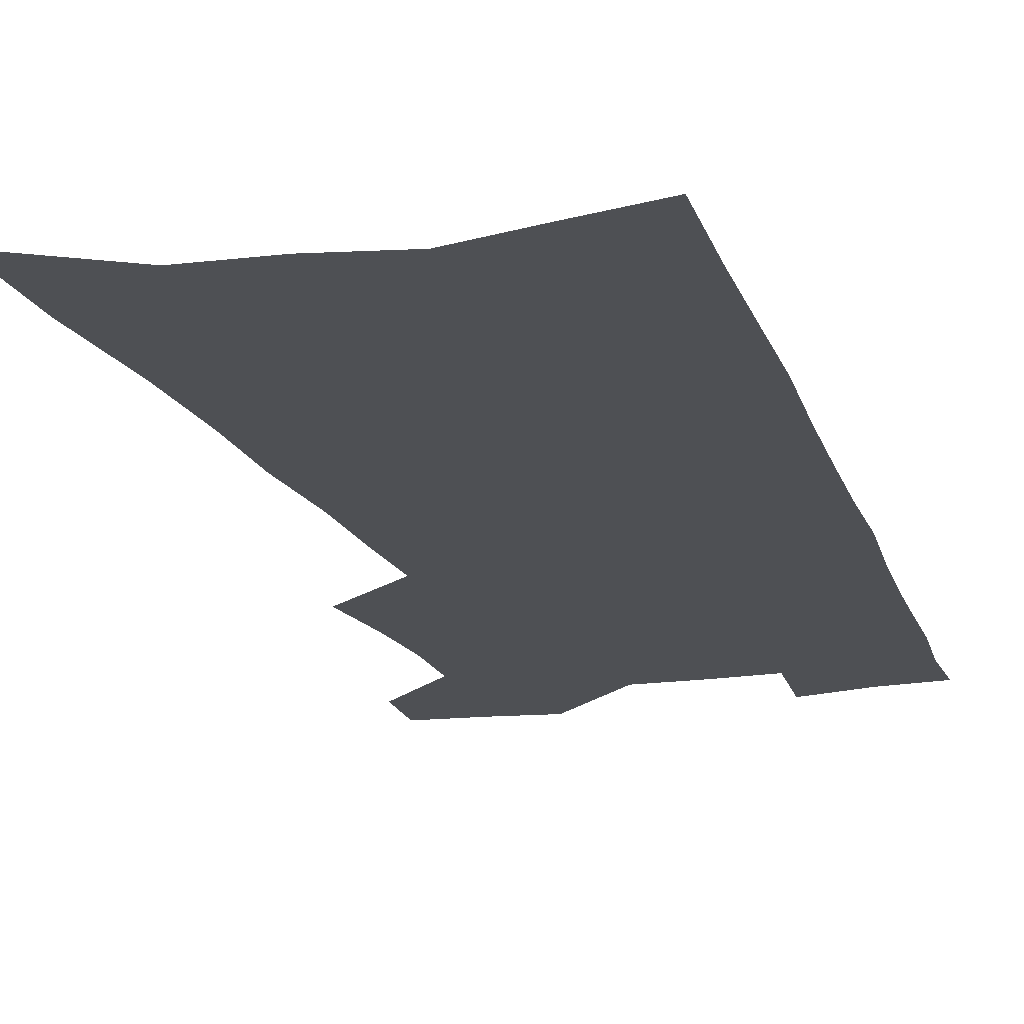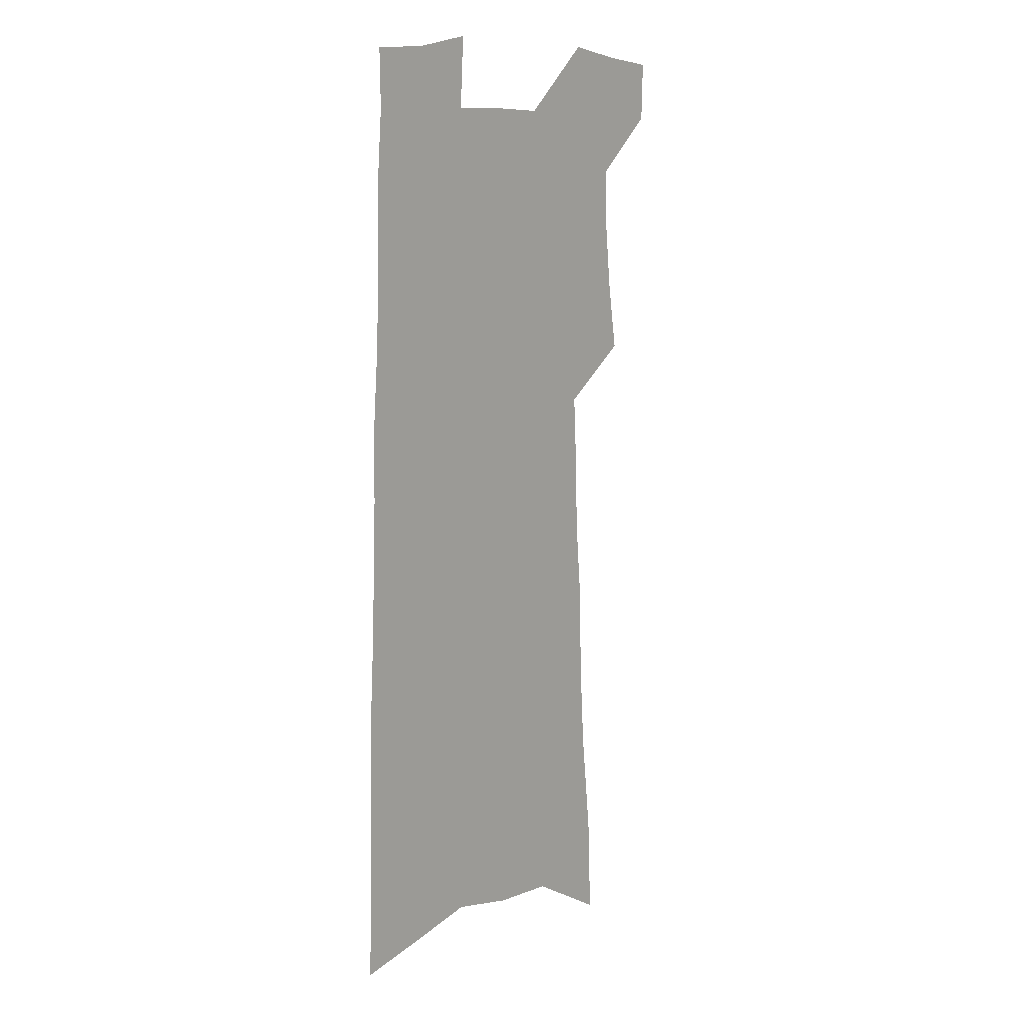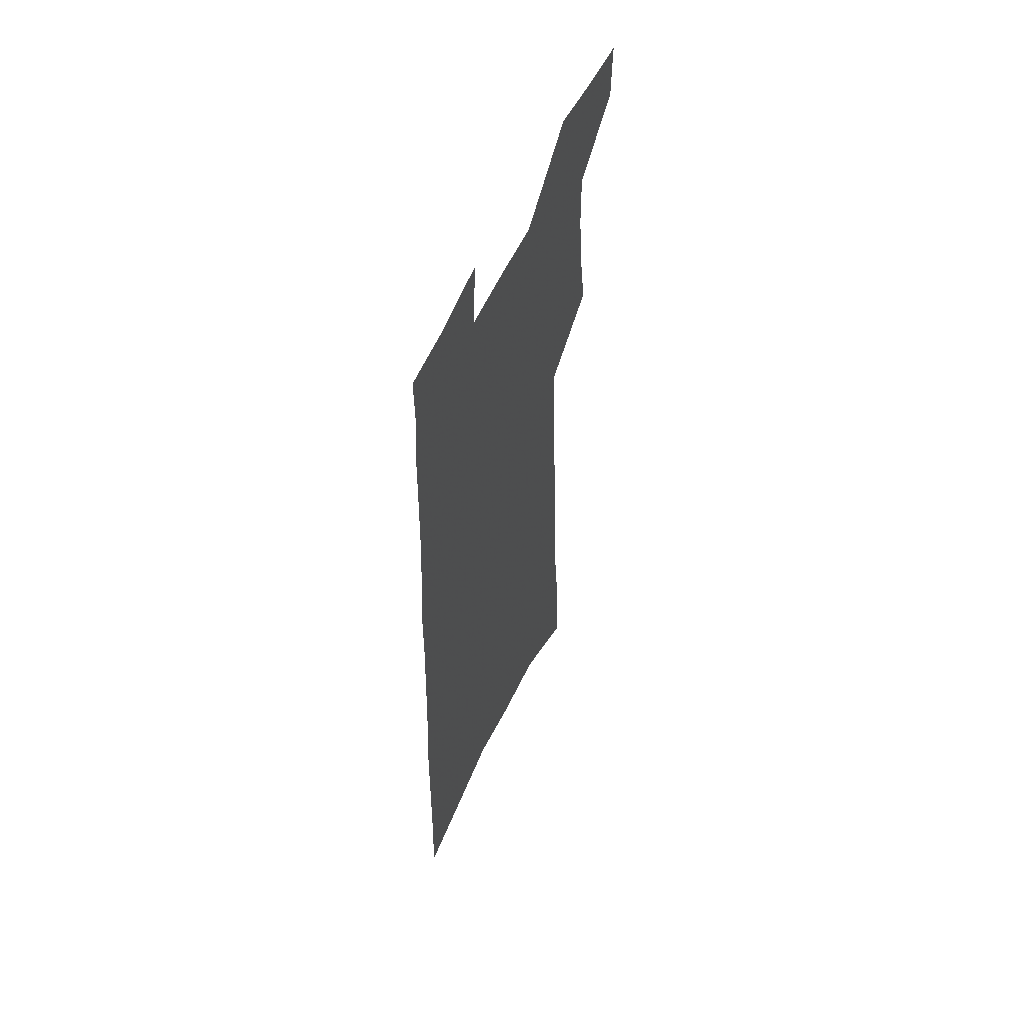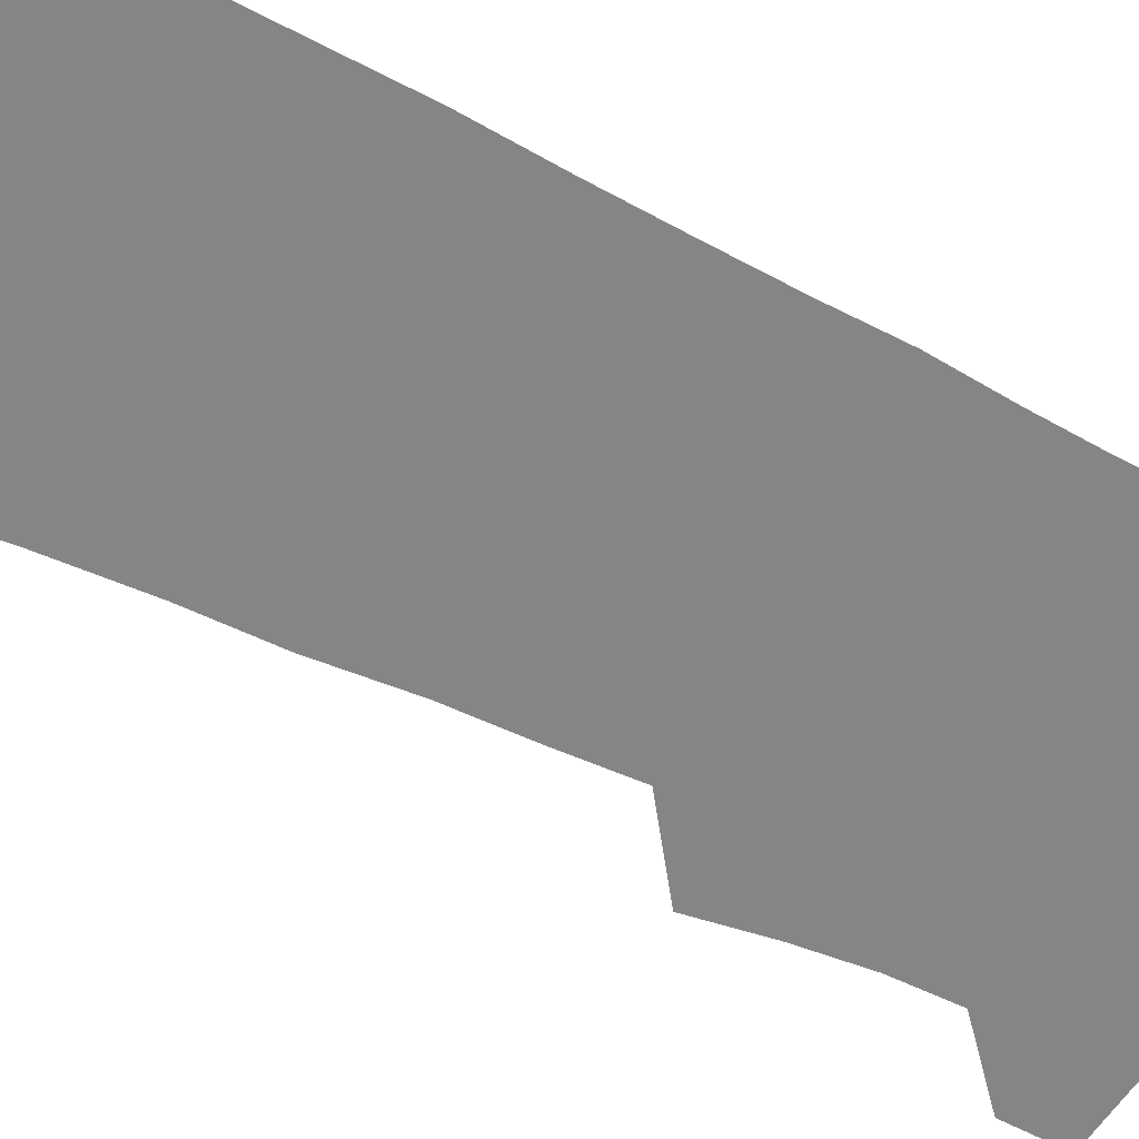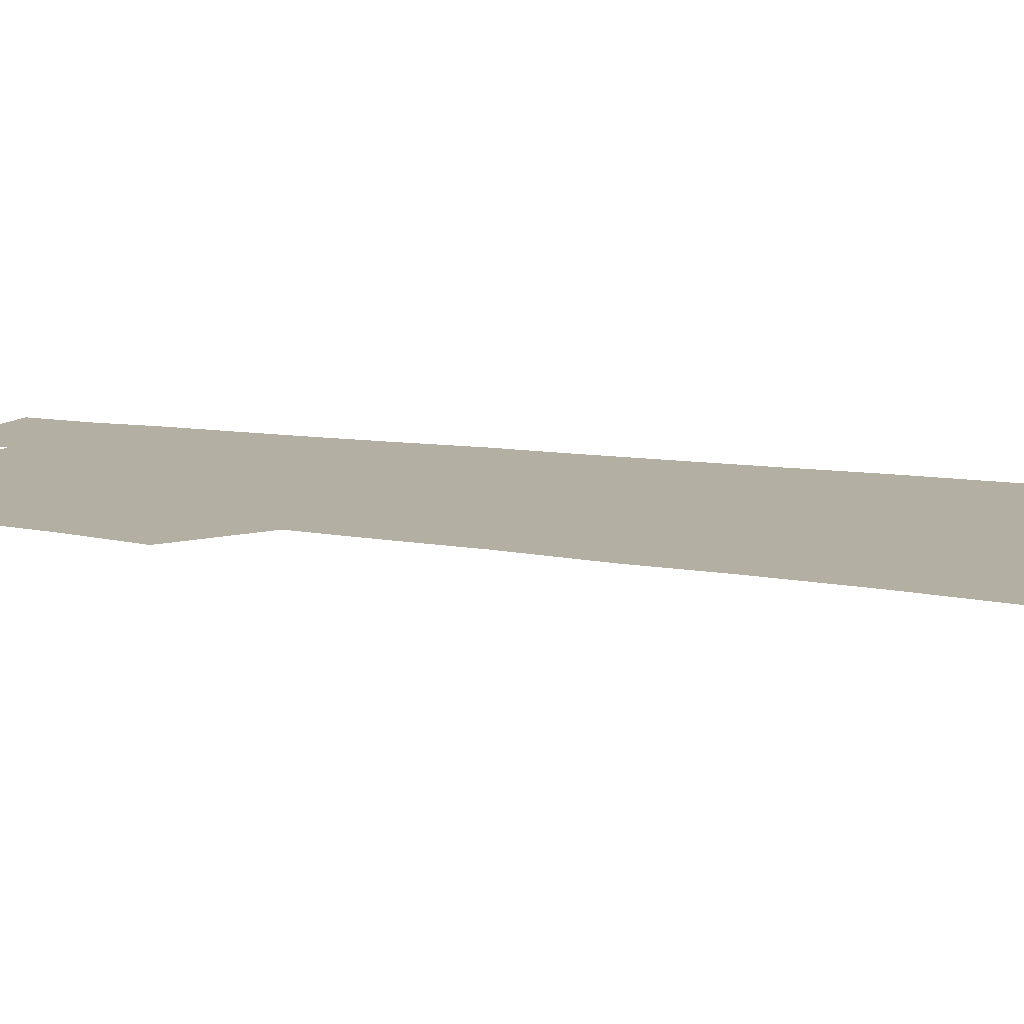
<metadata>
{"format":"obj","ext":"obj","renderer":"f3d","projection":"perspective","resolution":1024,"background":"white","views":[{"elev":-18.5,"azim":17.2,"up":"+Z"},{"elev":11.3,"azim":129.4,"up":"+Y"},{"elev":57.6,"azim":114.2,"up":"+Y"},{"elev":-61.7,"azim":63.2,"up":"+Z"},{"elev":11.1,"azim":-67.1,"up":"+Z"}]}
</metadata>
<code>
v 500.6 521.1 0
v 499.8 545.1 0
v 519.3 418.3 0
v 523.8 446.9 0
v 526.6 473.3 0
v 526.9 497.9 0
v 528.2 522.1 0
v 524.2 547.7 0
v 534.7 149.7 0
v 536.4 190.8 0
v 541.1 234.1 0
v 543.4 271 0
v 544.1 303.5 0
v 547.1 337.9 0
v 548 367.7 0
v 549.5 396.8 0
v 552 424.8 0
v 553.1 450.6 0
v 554.2 475.5 0
v 556 499.7 0
v 553.2 524 0
v 548.2 551.7 0
v 571.3 170.7 0
v 573.5 212.2 0
v 574.3 248.5 0
v 574.6 281.5 0
v 574.1 311.8 0
v 576.2 345 0
v 577.6 374.9 0
v 578.6 402.5 0
v 578.8 428 0
v 579.8 453.5 0
v 579.7 477.2 0
v 579.7 500.6 0
v 578.7 524.2 0
v 600 172.9 0
v 602.1 221.2 0
v 602.1 254.8 0
v 601.7 285.9 0
v 602.4 319.1 0
v 602.7 349 0
v 603.1 377.6 0
v 603.2 404.1 0
v 603.5 430 0
v 603.7 454.6 0
v 603.9 478.3 0
v 603.5 501.2 0
v 602.6 525.3 0
v 629 179.1 0
v 628.7 220.7 0
v 628.6 254.7 0
v 628 288.5 0
v 628 318.3 0
v 627.6 349.8 0
v 627.5 377.7 0
v 627.4 404.3 0
v 627.3 429.9 0
v 627.2 454.6 0
v 627 478.4 0
v 626.9 501.6 0
v 626.7 525.2 0
v 625.1 553.9 0
v 658.1 173.1 0
v 655.9 217.1 0
v 656.5 249.2 0
v 654.7 285.1 0
v 653.8 317.1 0
v 653.2 347.1 0
v 652.5 375.9 0
v 651.9 403 0
v 651.6 428.8 0
v 651.2 453.9 0
v 650.7 478.1 0
v 650 501.8 0
v 650.5 524.5 0
v 651.1 549.1 0
v 687.8 167.5 0
v 686.4 206.6 0
v 685.8 241.6 0
v 685.2 275.2 0
v 683.3 309 0
v 682.1 340.2 0
v 681.1 369.7 0
v 680.9 397.3 0
v 678.8 425.3 0
v 677.5 451.6 0
v 676.8 476.5 0
v 676.3 500.7 0
v 674.4 525 0
v 674.8 548.2 0
f 6 7 1
f 1 7 2
f 7 8 2
f 16 17 3
f 3 17 4
f 17 18 4
f 4 18 5
f 18 19 5
f 5 19 6
f 19 20 6
f 6 20 7
f 20 21 7
f 7 21 8
f 21 22 8
f 9 23 10
f 23 24 10
f 10 24 11
f 24 25 11
f 11 25 12
f 25 26 12
f 12 26 13
f 26 27 13
f 13 27 14
f 27 28 14
f 14 28 15
f 28 29 15
f 15 29 16
f 29 30 16
f 16 30 17
f 30 31 17
f 17 31 18
f 31 32 18
f 18 32 19
f 32 33 19
f 19 33 20
f 33 34 20
f 20 34 21
f 34 35 21
f 21 35 22
f 23 36 24
f 36 37 24
f 24 37 25
f 37 38 25
f 25 38 26
f 38 39 26
f 26 39 27
f 39 40 27
f 27 40 28
f 40 41 28
f 28 41 29
f 41 42 29
f 29 42 30
f 42 43 30
f 30 43 31
f 43 44 31
f 31 44 32
f 44 45 32
f 32 45 33
f 45 46 33
f 33 46 34
f 46 47 34
f 34 47 35
f 47 48 35
f 36 49 37
f 49 50 37
f 37 50 38
f 50 51 38
f 38 51 39
f 51 52 39
f 39 52 40
f 52 53 40
f 40 53 41
f 53 54 41
f 41 54 42
f 54 55 42
f 42 55 43
f 55 56 43
f 43 56 44
f 56 57 44
f 44 57 45
f 57 58 45
f 45 58 46
f 58 59 46
f 46 59 47
f 59 60 47
f 47 60 48
f 60 61 48
f 49 63 50
f 63 64 50
f 50 64 51
f 64 65 51
f 51 65 52
f 65 66 52
f 52 66 53
f 66 67 53
f 53 67 54
f 67 68 54
f 54 68 55
f 68 69 55
f 55 69 56
f 69 70 56
f 56 70 57
f 70 71 57
f 57 71 58
f 71 72 58
f 58 72 59
f 72 73 59
f 59 73 60
f 73 74 60
f 60 74 61
f 74 75 61
f 61 75 62
f 75 76 62
f 63 77 64
f 77 78 64
f 64 78 65
f 78 79 65
f 65 79 66
f 79 80 66
f 66 80 67
f 80 81 67
f 67 81 68
f 81 82 68
f 68 82 69
f 82 83 69
f 69 83 70
f 83 84 70
f 70 84 71
f 84 85 71
f 71 85 72
f 85 86 72
f 72 86 73
f 86 87 73
f 73 87 74
f 87 88 74
f 74 88 75
f 88 89 75
f 75 89 76
f 89 90 76

</code>
